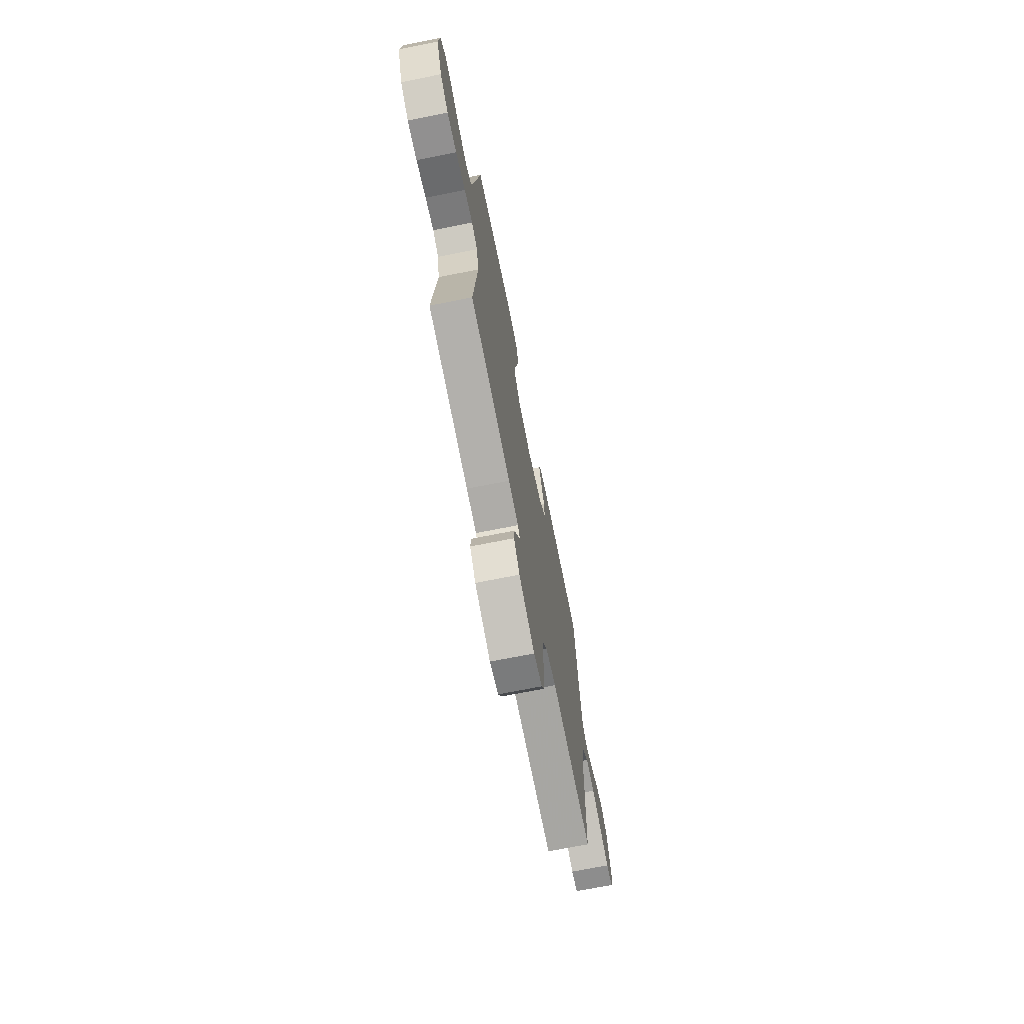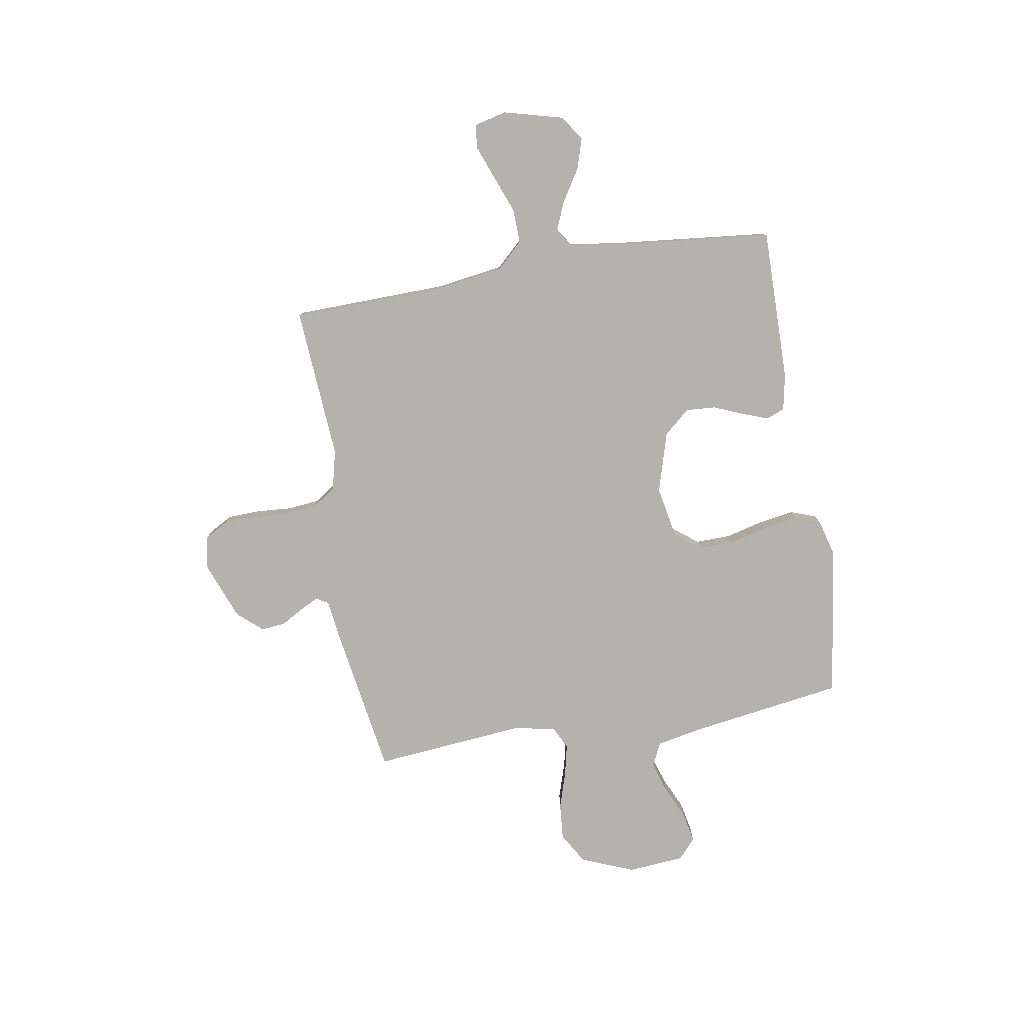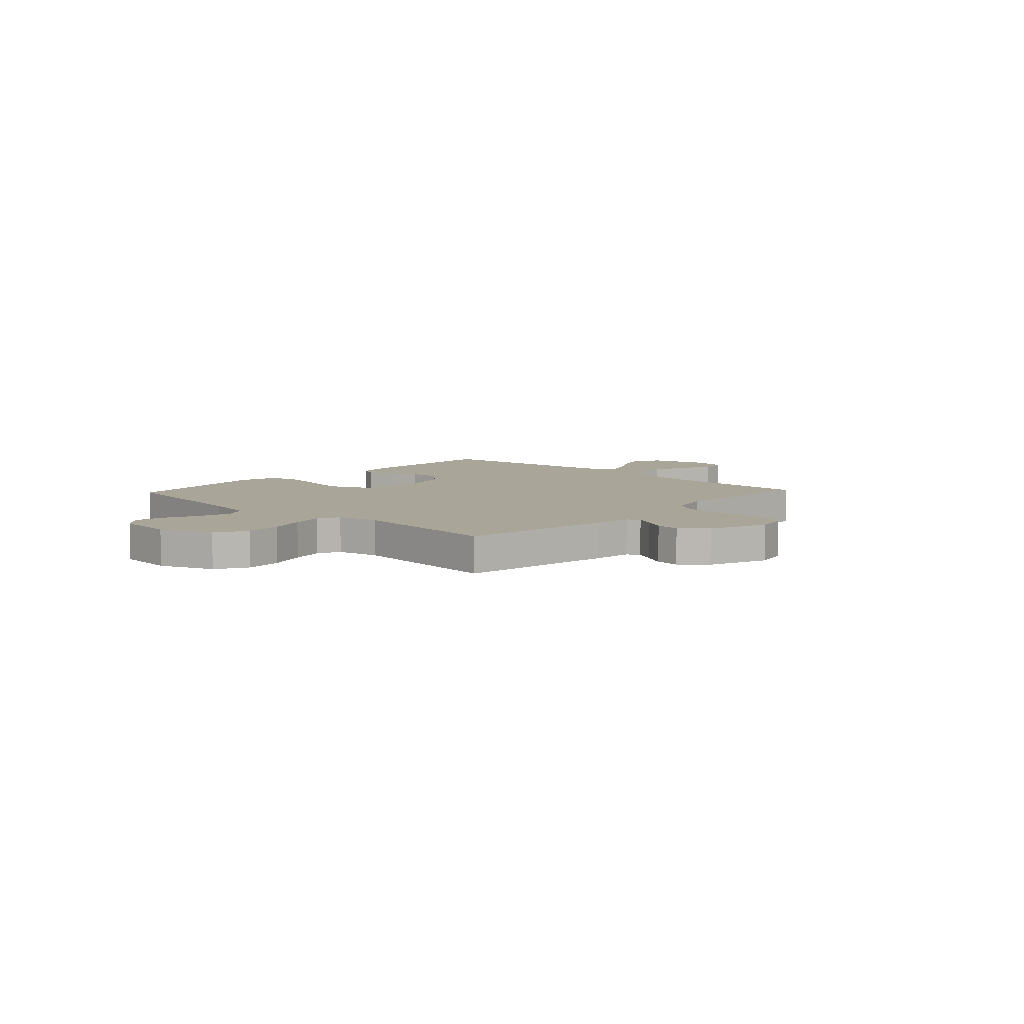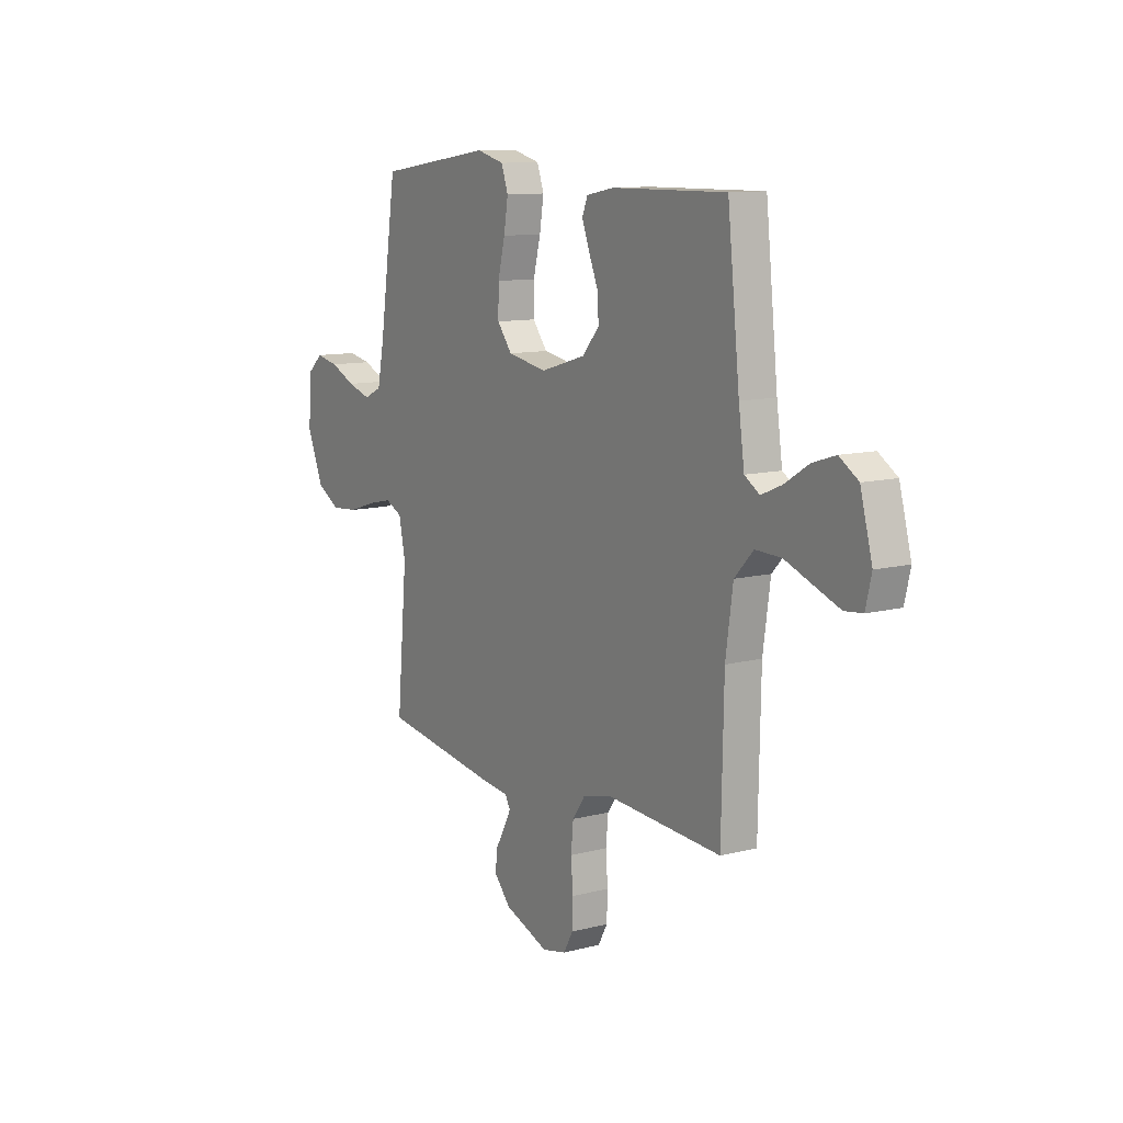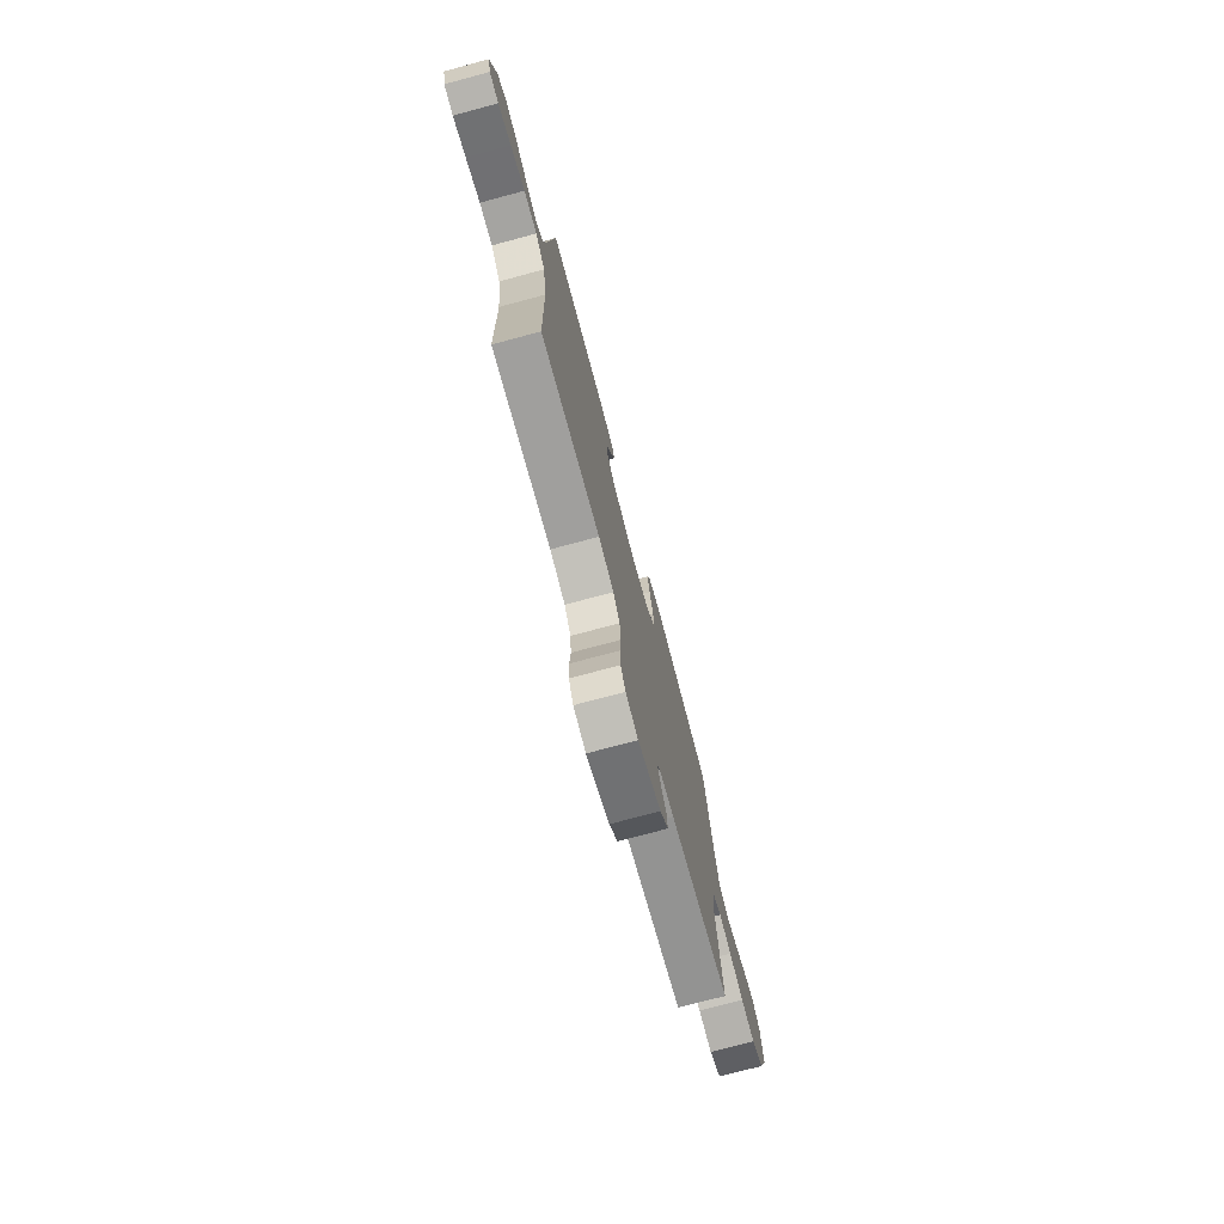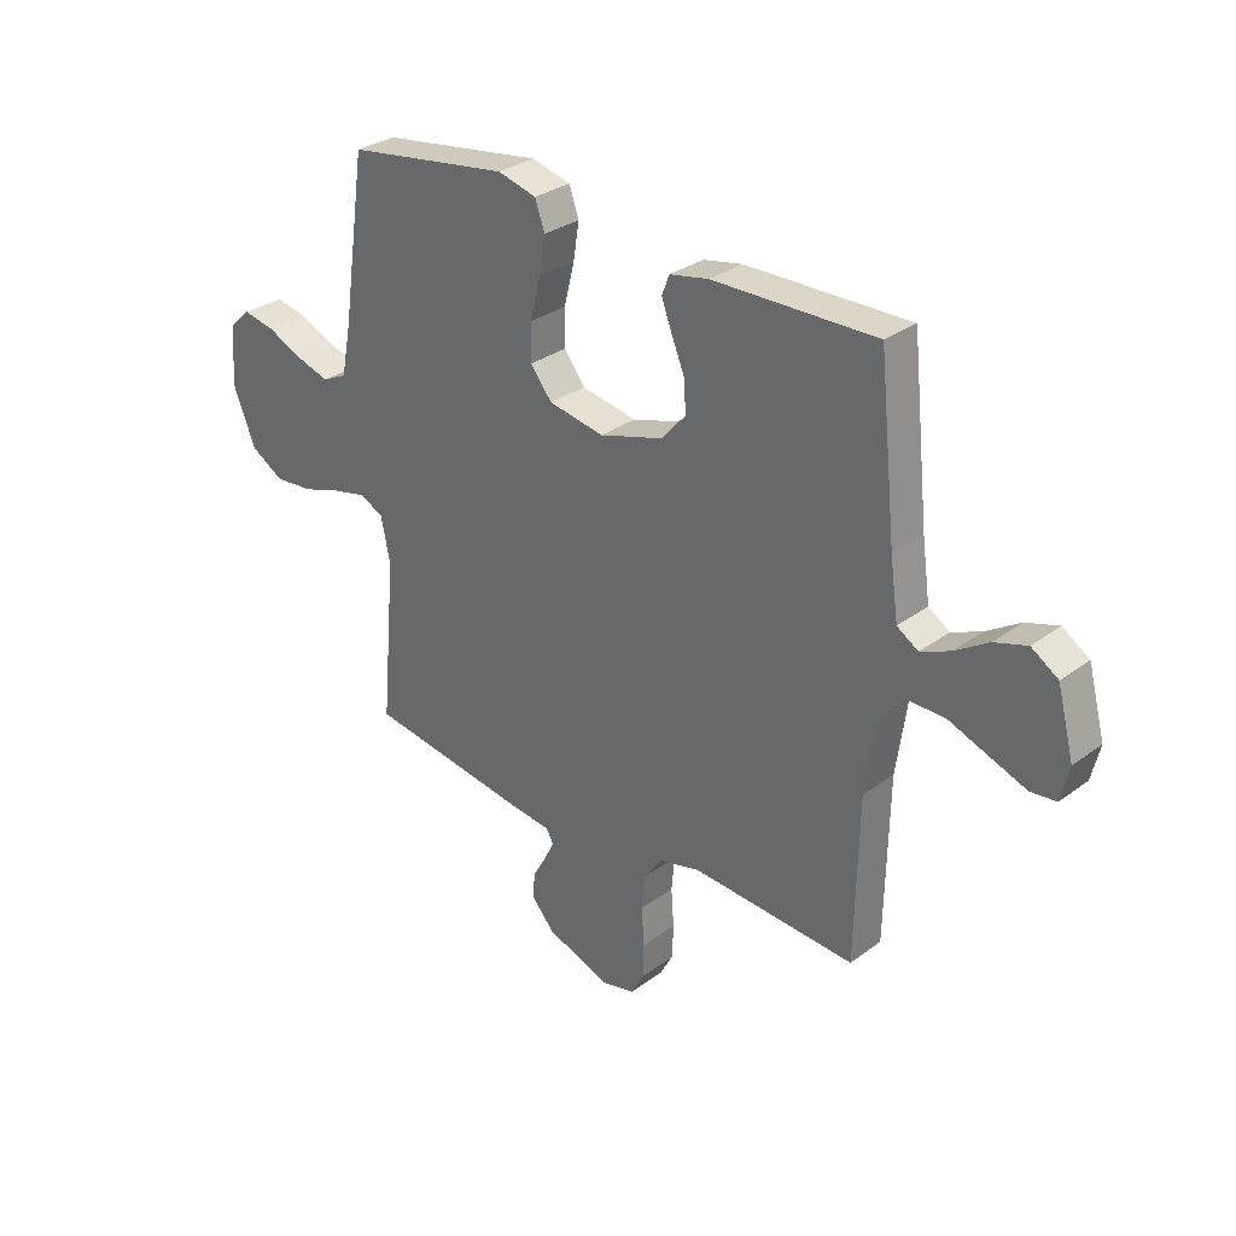
<metadata>
{"format":"obj","ext":"obj","renderer":"f3d","projection":"perspective","resolution":1024,"background":"white","views":[{"elev":-70.4,"azim":101.3,"up":"+Z"},{"elev":-79.4,"azim":-80.3,"up":"+Y"},{"elev":7.4,"azim":133.1,"up":"+Y"},{"elev":10.9,"azim":-122.8,"up":"+Z"},{"elev":-75.0,"azim":-75.0,"up":"+Z"},{"elev":30.3,"azim":-136.9,"up":"+Z"}]}
</metadata>
<code>
v 0.5 0.07 0.5
v 0.544 0.07 0.2
v 0.562 0.07 0.107
v 0.608 0.07 0.085
v 0.669 0.07 0.104
v 0.735 0.07 0.134
v 0.794 0.07 0.146
v 0.833 0.07 0.111
v 0.842 0.07 0
v 0.8 0.07 -0.104
v 0.739 0.07 -0.14
v 0.668 0.07 -0.134
v 0.596 0.07 -0.111
v 0.534 0.07 -0.097
v 0.49 0.07 -0.118
v 0.473 0.07 -0.2
v 0.5 0.07 -0.5
v 0.2 0.07 -0.547
v 0.125 0.07 -0.556
v 0.111 0.07 -0.58
v 0.129 0.07 -0.616
v 0.154 0.07 -0.66
v 0.159 0.07 -0.708
v 0.116 0.07 -0.757
v 0 0.07 -0.801
v -0.063 0.07 -0.787
v -0.087 0.07 -0.743
v -0.089 0.07 -0.68
v -0.084 0.07 -0.61
v -0.09 0.07 -0.546
v -0.123 0.07 -0.499
v -0.2 0.07 -0.48
v -0.5 0.07 -0.5
v -0.506 0.07 -0.2
v -0.525 0.07 -0.066
v -0.574 0.07 -0.014
v -0.641 0.07 -0.016
v -0.714 0.07 -0.044
v -0.78 0.07 -0.069
v -0.827 0.07 -0.064
v -0.842 0.07 0
v -0.811 0.07 0.117
v -0.762 0.07 0.149
v -0.702 0.07 0.13
v -0.64 0.07 0.091
v -0.586 0.07 0.068
v -0.547 0.07 0.093
v -0.532 0.07 0.2
v -0.5 0.07 0.5
v -0.2 0.07 0.496
v -0.129 0.07 0.482
v -0.115 0.07 0.446
v -0.134 0.07 0.395
v -0.158 0.07 0.337
v -0.162 0.07 0.279
v -0.118 0.07 0.228
v 0 0.07 0.193
v 0.102 0.07 0.212
v 0.141 0.07 0.262
v 0.14 0.07 0.33
v 0.121 0.07 0.406
v 0.11 0.07 0.474
v 0.128 0.07 0.525
v 0.2 0.07 0.544
v 0.5 0 0.5
v 0.544 0 0.2
v 0.562 0 0.107
v 0.608 0 0.085
v 0.669 0 0.104
v 0.735 0 0.134
v 0.794 0 0.146
v 0.833 0 0.111
v 0.842 0 0
v 0.8 0 -0.104
v 0.739 0 -0.14
v 0.668 0 -0.134
v 0.596 0 -0.111
v 0.534 0 -0.097
v 0.49 0 -0.118
v 0.473 0 -0.2
v 0.5 0 -0.5
v 0.2 0 -0.547
v 0.125 0 -0.556
v 0.111 0 -0.58
v 0.129 0 -0.616
v 0.154 0 -0.66
v 0.159 0 -0.708
v 0.116 0 -0.757
v 0 0 -0.801
v -0.063 0 -0.787
v -0.087 0 -0.743
v -0.089 0 -0.68
v -0.084 0 -0.61
v -0.09 0 -0.546
v -0.123 0 -0.499
v -0.2 0 -0.48
v -0.5 0 -0.5
v -0.506 0 -0.2
v -0.525 0 -0.066
v -0.574 0 -0.014
v -0.641 0 -0.016
v -0.714 0 -0.044
v -0.78 0 -0.069
v -0.827 0 -0.064
v -0.842 0 0
v -0.811 0 0.117
v -0.762 0 0.149
v -0.702 0 0.13
v -0.64 0 0.091
v -0.586 0 0.068
v -0.547 0 0.093
v -0.532 0 0.2
v -0.5 0 0.5
v -0.2 0 0.496
v -0.129 0 0.482
v -0.115 0 0.446
v -0.134 0 0.395
v -0.158 0 0.337
v -0.162 0 0.279
v -0.118 0 0.228
v 0 0 0.193
v 0.102 0 0.212
v 0.141 0 0.262
v 0.14 0 0.33
v 0.121 0 0.406
v 0.11 0 0.474
v 0.128 0 0.525
v 0.2 0 0.544
f 64 1 2
f 63 64 2
f 62 63 2
f 61 62 2
f 60 61 2
f 59 60 2 3
f 58 59 3 4
f 57 58 4
f 52 53 54
f 51 52 54
f 50 51 54
f 49 50 54
f 48 49 54
f 47 48 54 55
f 46 47 55 56
f 43 44 45
f 42 43 45
f 41 42 45
f 40 41 45
f 39 40 45
f 38 39 45
f 37 38 45
f 36 37 45 46
f 46 56 57
f 36 46 57
f 35 36 57
f 32 33 34
f 35 57 4
f 34 35 4
f 32 34 4
f 31 32 4
f 27 28 29
f 26 27 29
f 25 26 29
f 24 25 29
f 23 24 29
f 22 23 29
f 21 22 29
f 20 21 29 30
f 16 17 18 19
f 15 16 19
f 11 12 13
f 10 11 13
f 9 10 13
f 8 9 13
f 7 8 13
f 6 7 13
f 5 6 13
f 5 13 14
f 4 5 14 15
f 19 20 30 31
f 4 15 19 31
f 66 65 128
f 66 128 127
f 66 127 126
f 66 126 125
f 66 125 124
f 67 66 124 123
f 68 67 123 122
f 68 122 121
f 118 117 116
f 118 116 115
f 118 115 114
f 118 114 113
f 118 113 112
f 119 118 112 111
f 120 119 111 110
f 109 108 107
f 109 107 106
f 109 106 105
f 109 105 104
f 109 104 103
f 109 103 102
f 109 102 101
f 110 109 101 100
f 121 120 110
f 121 110 100
f 121 100 99
f 98 97 96
f 68 121 99
f 68 99 98
f 68 98 96
f 68 96 95
f 93 92 91
f 93 91 90
f 93 90 89
f 93 89 88
f 93 88 87
f 93 87 86
f 93 86 85
f 94 93 85 84
f 83 82 81 80
f 83 80 79
f 77 76 75
f 77 75 74
f 77 74 73
f 77 73 72
f 77 72 71
f 77 71 70
f 77 70 69
f 78 77 69
f 79 78 69 68
f 95 94 84 83
f 95 83 79 68
f 1 65 66 2
f 2 66 67 3
f 3 67 68 4
f 4 68 69 5
f 5 69 70 6
f 6 70 71 7
f 7 71 72 8
f 8 72 73 9
f 9 73 74 10
f 10 74 75 11
f 11 75 76 12
f 12 76 77 13
f 13 77 78 14
f 14 78 79 15
f 15 79 80 16
f 16 80 81 17
f 17 81 82 18
f 18 82 83 19
f 19 83 84 20
f 20 84 85 21
f 21 85 86 22
f 22 86 87 23
f 23 87 88 24
f 24 88 89 25
f 25 89 90 26
f 26 90 91 27
f 27 91 92 28
f 28 92 93 29
f 29 93 94 30
f 30 94 95 31
f 31 95 96 32
f 32 96 97 33
f 33 97 98 34
f 34 98 99 35
f 35 99 100 36
f 36 100 101 37
f 37 101 102 38
f 38 102 103 39
f 39 103 104 40
f 40 104 105 41
f 41 105 106 42
f 42 106 107 43
f 43 107 108 44
f 44 108 109 45
f 45 109 110 46
f 46 110 111 47
f 47 111 112 48
f 48 112 113 49
f 49 113 114 50
f 50 114 115 51
f 51 115 116 52
f 52 116 117 53
f 53 117 118 54
f 54 118 119 55
f 55 119 120 56
f 56 120 121 57
f 57 121 122 58
f 58 122 123 59
f 59 123 124 60
f 60 124 125 61
f 61 125 126 62
f 62 126 127 63
f 63 127 128 64
f 64 128 65 1

</code>
